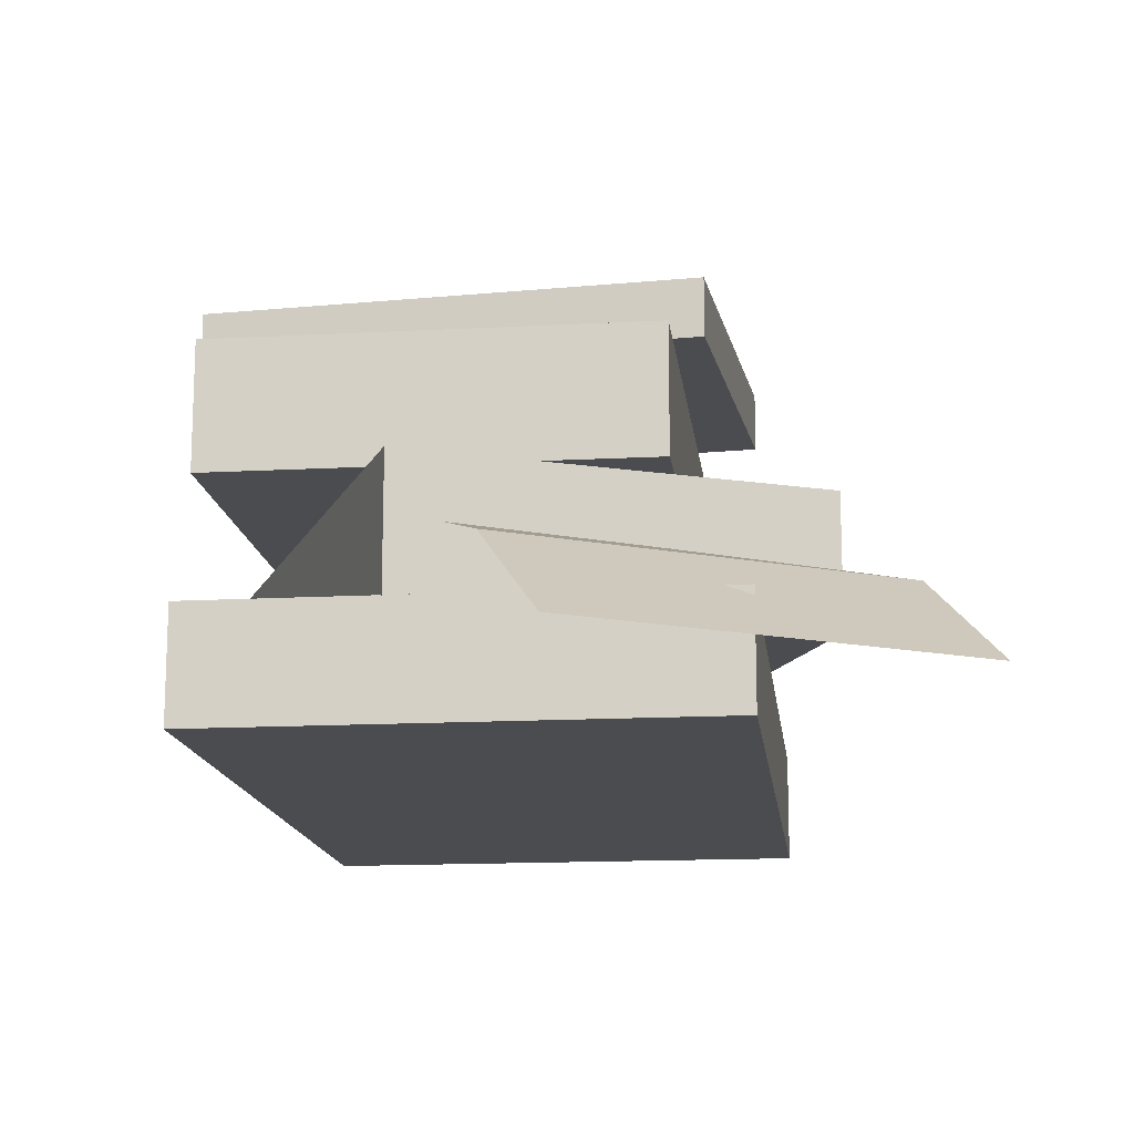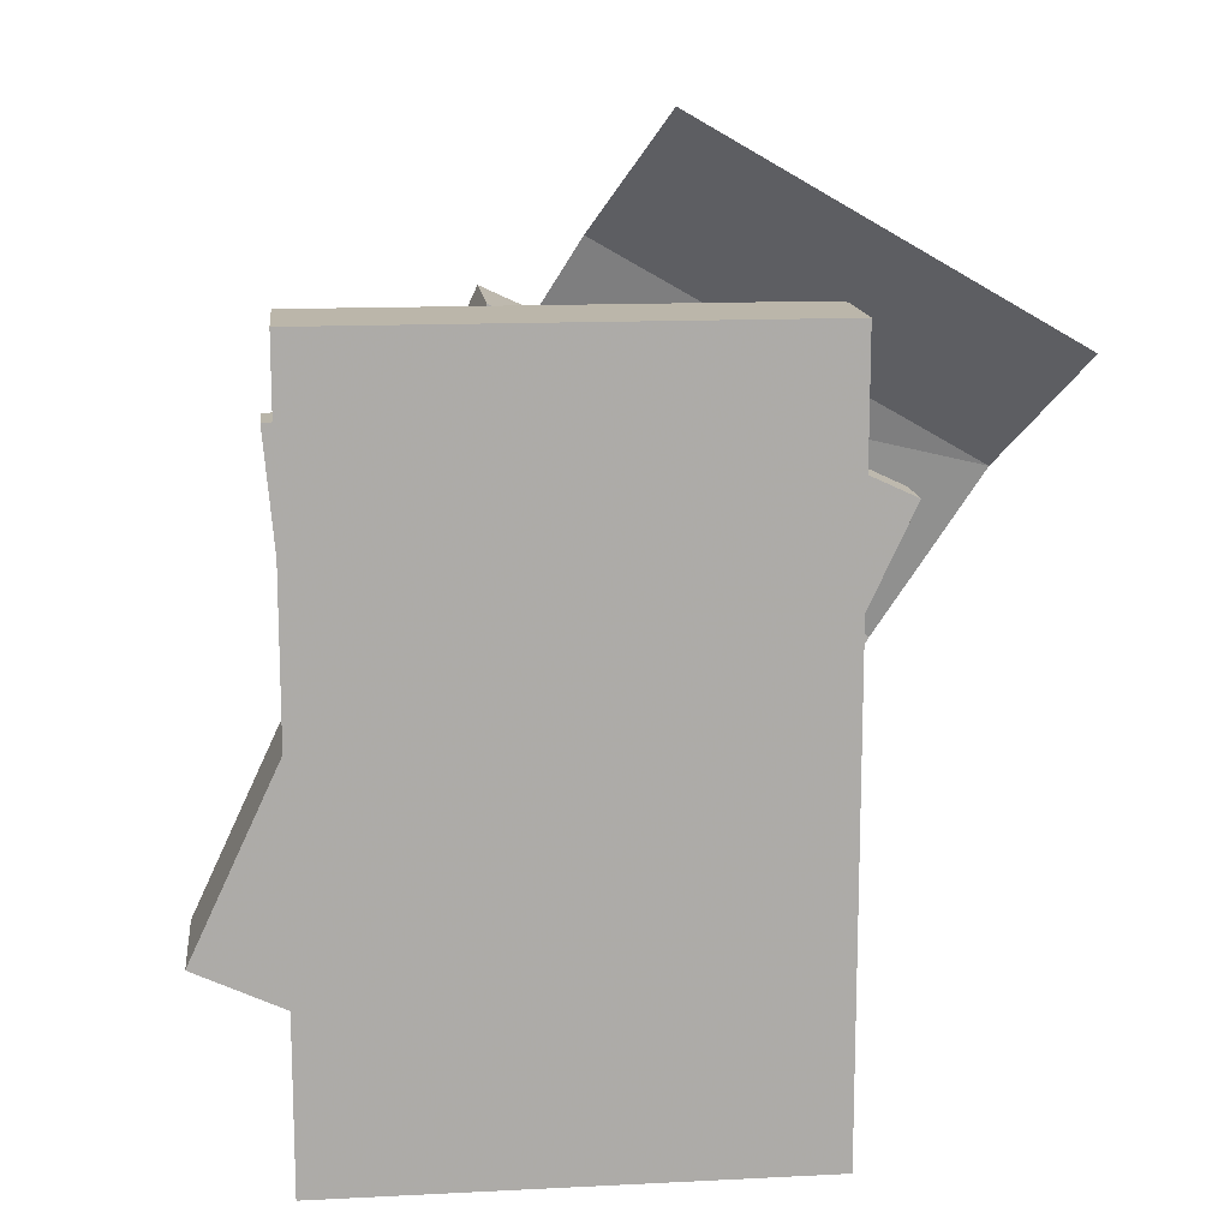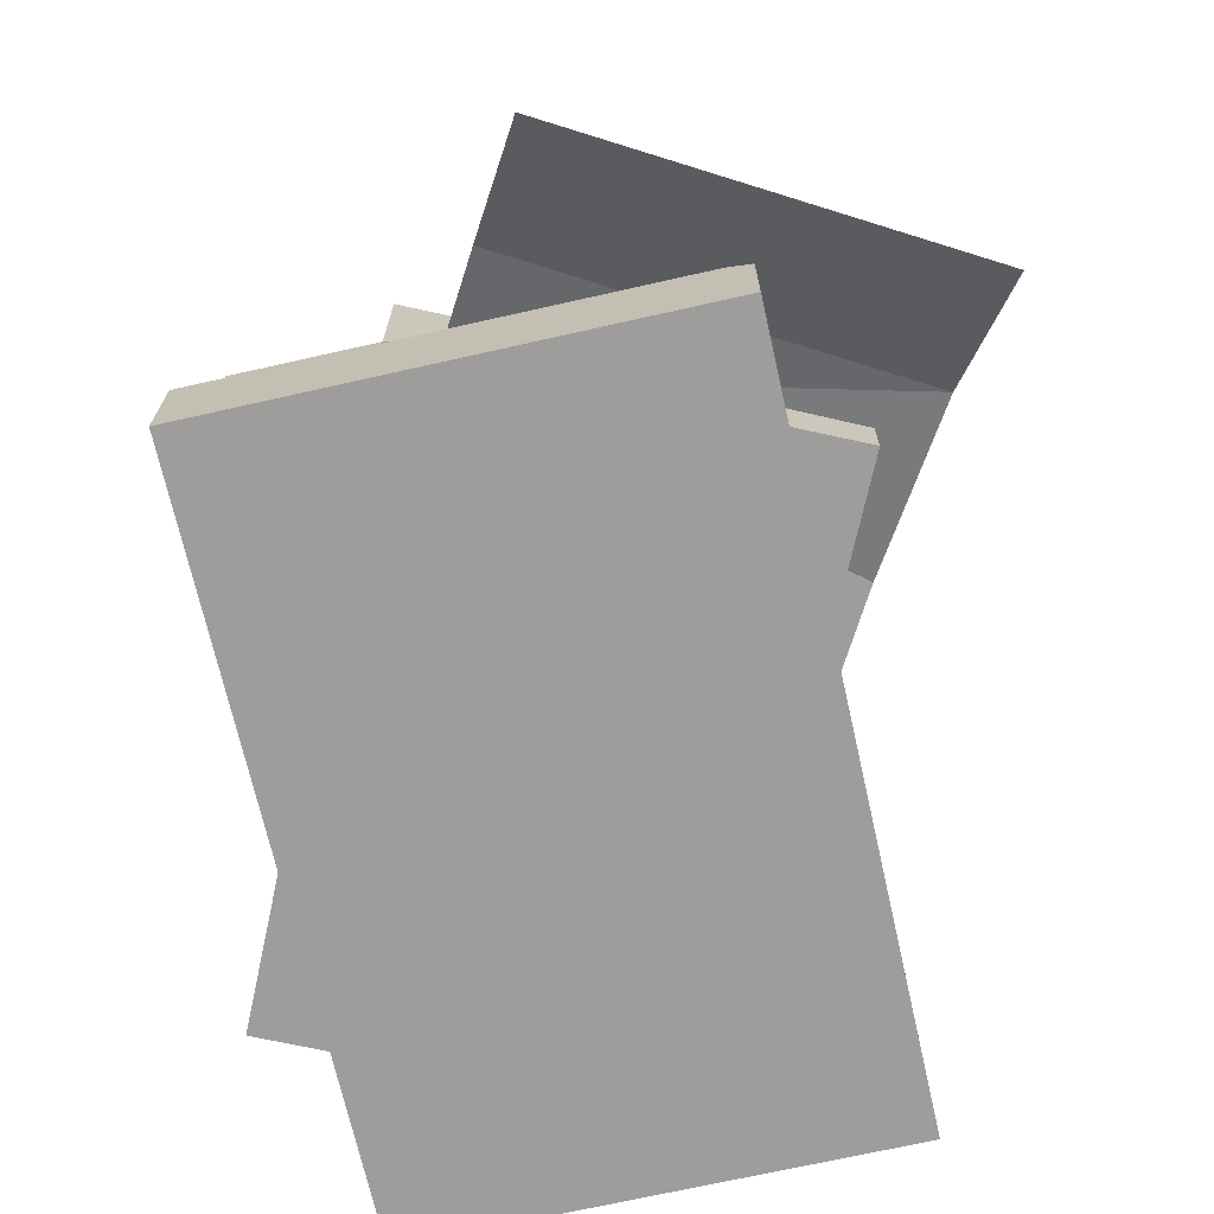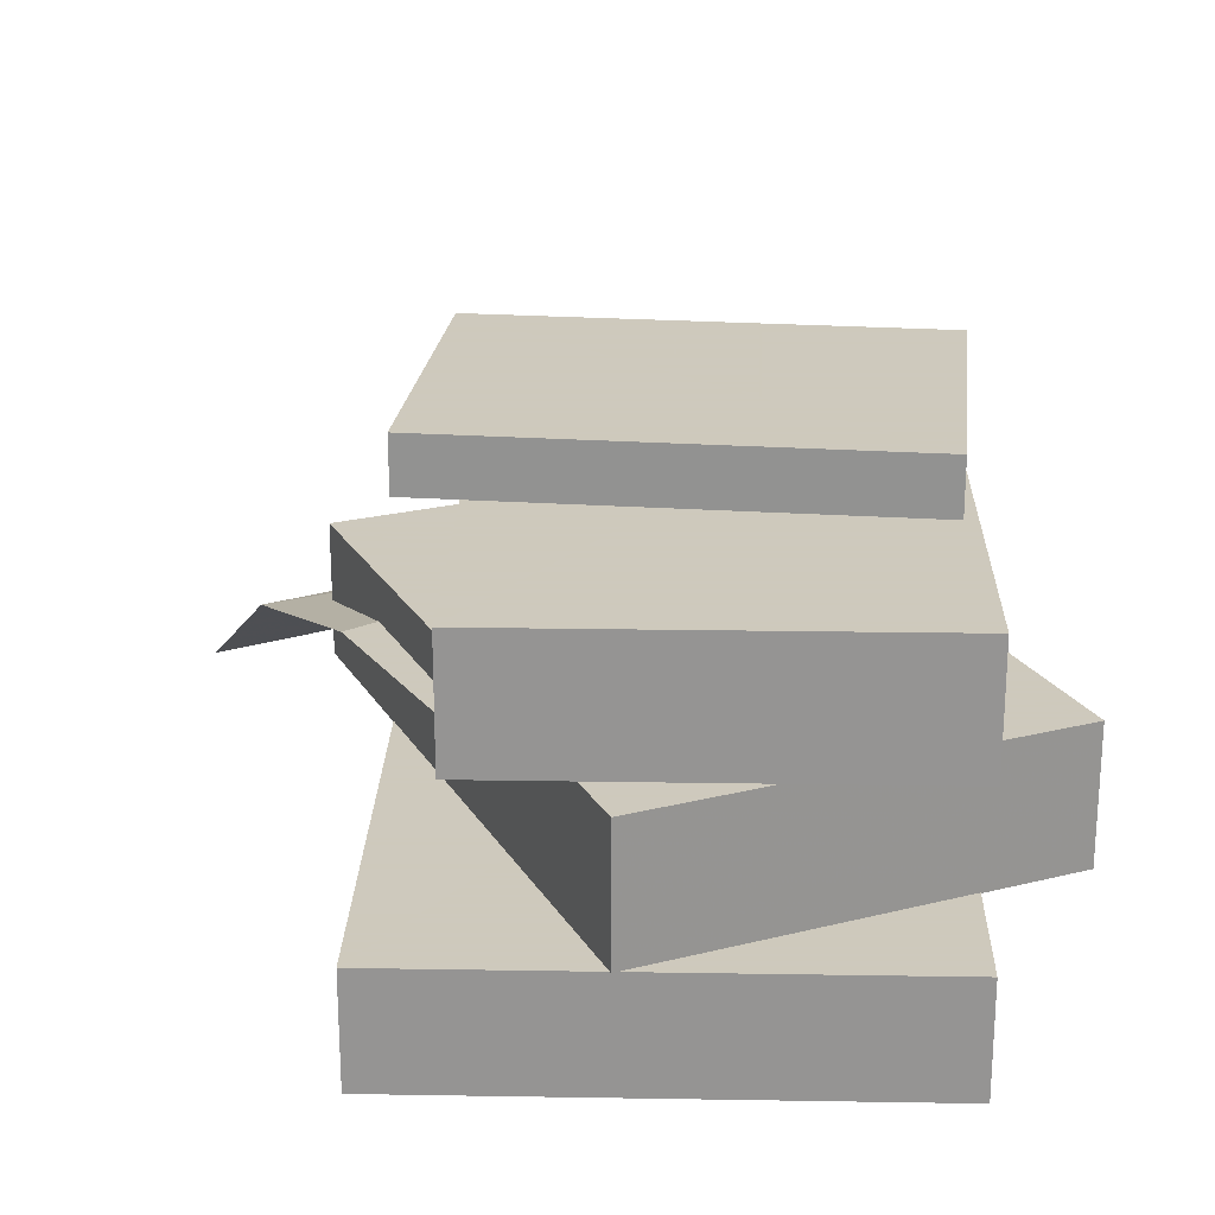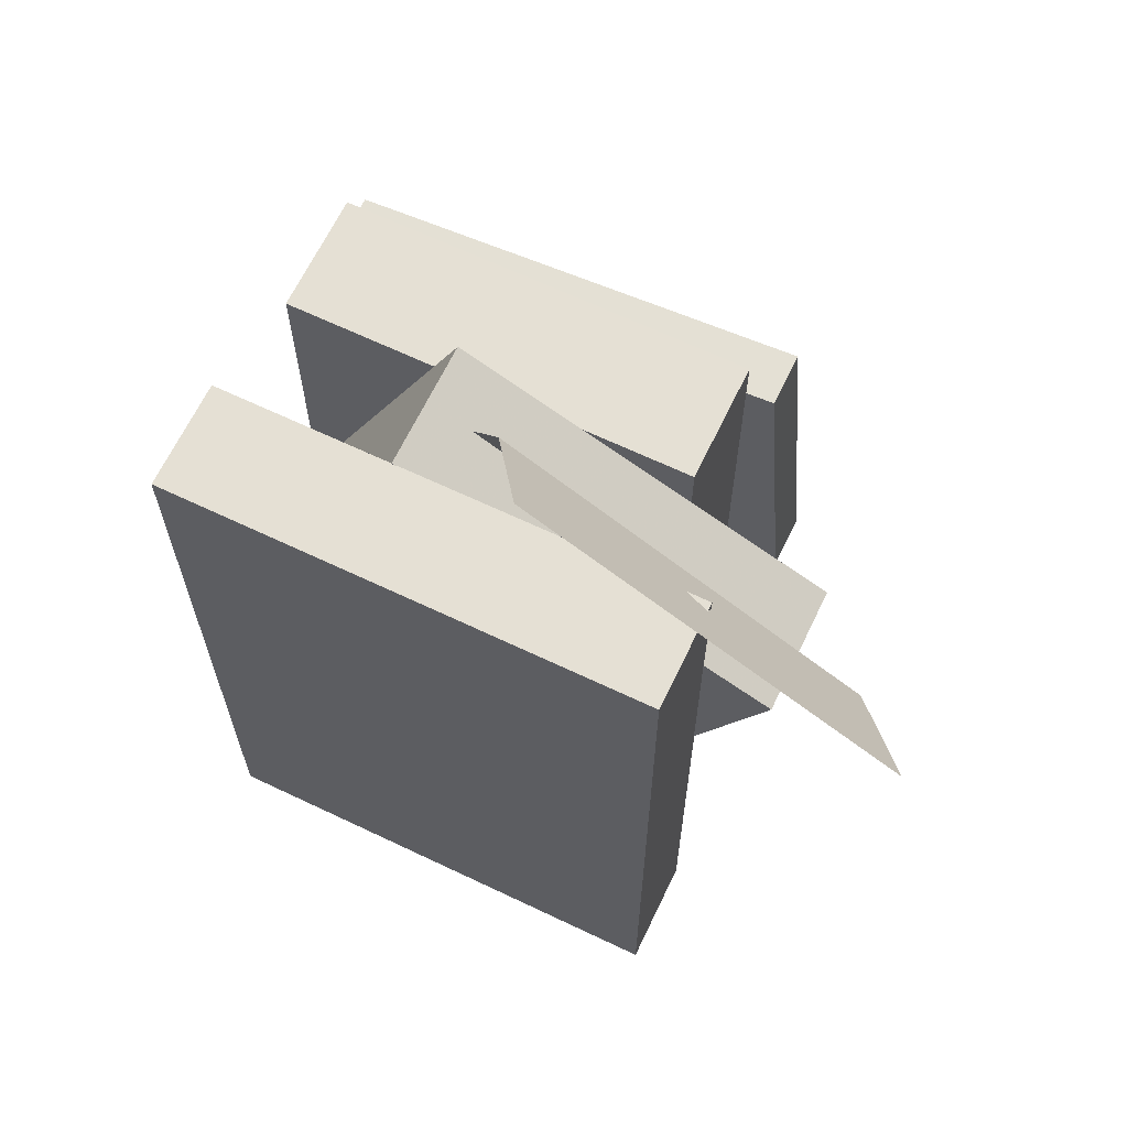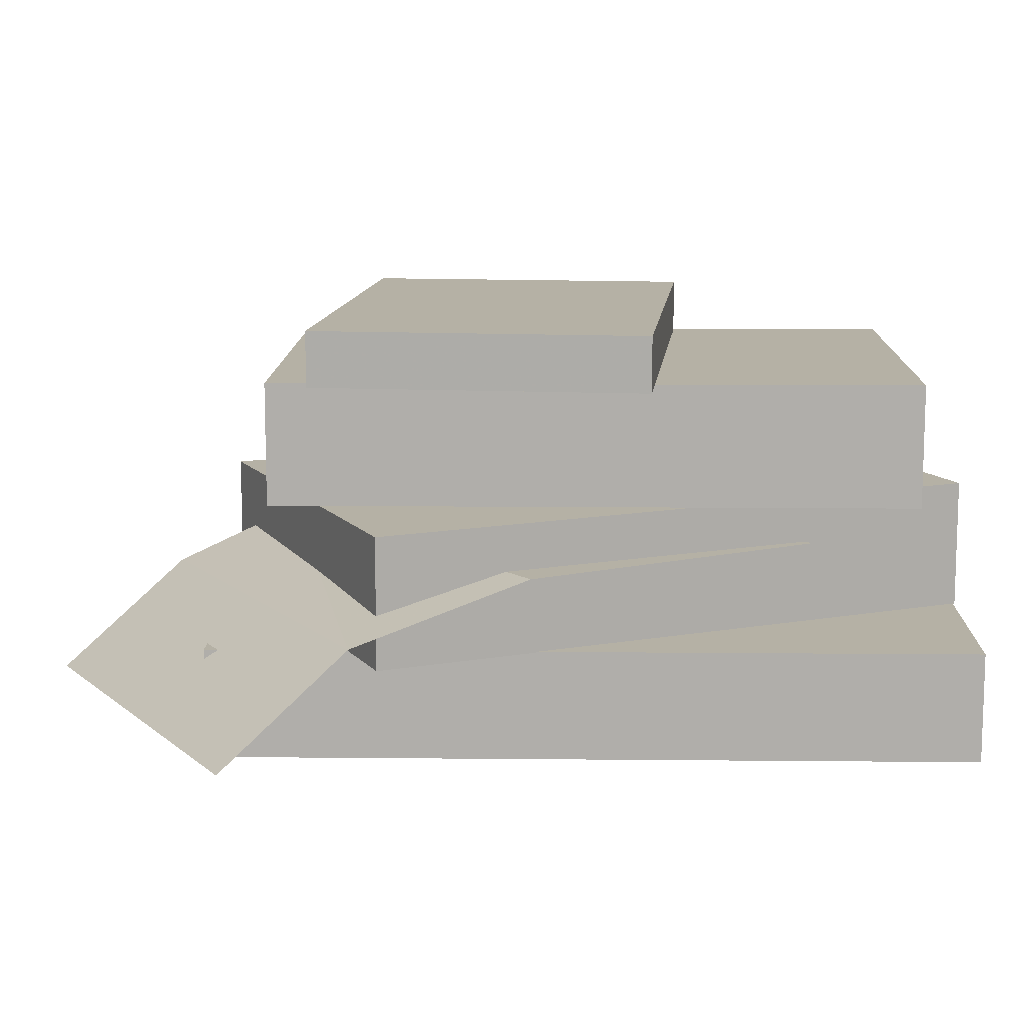
<metadata>
{"format":"obj","ext":"obj","renderer":"f3d","projection":"perspective","resolution":1024,"background":"white","views":[{"elev":-15.0,"azim":6.6,"up":"+Y"},{"elev":13.9,"azim":-6.3,"up":"+Z"},{"elev":-70.6,"azim":12.7,"up":"+Y"},{"elev":22.6,"azim":-178.4,"up":"+Y"},{"elev":65.6,"azim":25.6,"up":"+Z"},{"elev":11.9,"azim":91.3,"up":"+Y"}]}
</metadata>
<code>
v -15.9 -3.545 24.7
v 15.9 -3.545 24.7
v -15.9 3.545 24.7
v 15.9 3.545 24.7
v -15.9 3.545 24.7
v 15.9 -3.545 24.7
v 15.9 -3.545 -24.7
v -15.9 -3.545 -24.7
v -15.9 3.545 -24.7
v 15.9 -3.545 -24.7
v -15.9 3.545 -24.7
v 15.9 3.545 -24.7
v 15.9 3.545 24.7
v 15.9 3.545 -24.7
v -15.9 3.545 24.7
v -15.9 3.545 24.7
v 15.9 3.545 -24.7
v -15.9 3.545 -24.7
v 15.9 -3.545 24.7
v 15.9 3.545 -24.7
v 15.9 3.545 24.7
v 15.9 3.545 -24.7
v 15.9 -3.545 24.7
v 15.9 -3.545 -24.7
v -15.9 -3.545 24.7
v -15.9 -3.545 -24.7
v 15.9 -3.545 24.7
v 15.9 -3.545 24.7
v -15.9 -3.545 -24.7
v 15.9 -3.545 -24.7
v -15.9 3.545 24.7
v -15.9 3.545 -24.7
v -15.9 -3.545 24.7
v -15.9 -3.545 24.7
v -15.9 3.545 -24.7
v -15.9 -3.545 -24.7
v 24.98 6.074 14.68
v 5.762 -0.3933 35.66
v 29.26 -0.3933 22.1
v 5.762 -0.3933 35.66
v 24.98 6.074 14.68
v 1.481 6.074 28.25
v 24.98 6.074 14.68
v -2.759 8.943 20.91
v 1.481 6.074 28.25
v 18.76 8.943 3.912
v -2.759 8.943 20.91
v 24.98 6.074 14.68
v 18.76 8.943 3.912
v -15.31 8.943 -0.8378
v -2.759 8.943 20.91
v 8.188 8.943 -14.41
v -15.31 8.943 -0.8378
v 18.76 8.943 3.912
v -4.142 3.492 24.83
v 20.45 3.492 13.37
v -4.142 11.92 24.83
v 20.45 11.92 13.37
v -4.142 11.92 24.83
v 20.45 3.492 13.37
v 2.638 3.492 -24.83
v -21.95 3.492 -13.37
v -21.95 11.92 -13.37
v 2.638 3.492 -24.83
v -21.95 11.92 -13.37
v 2.638 11.92 -24.83
v 20.45 11.92 13.37
v -21.95 11.92 -13.37
v -4.142 11.92 24.83
v -21.95 11.92 -13.37
v 20.45 11.92 13.37
v 2.638 11.92 -24.83
v 20.45 3.492 13.37
v 2.638 3.492 -24.83
v 20.45 11.92 13.37
v 20.45 11.92 13.37
v 2.638 3.492 -24.83
v 2.638 11.92 -24.83
v -4.142 3.492 24.83
v -21.95 3.492 -13.37
v 20.45 3.492 13.37
v 2.638 3.492 -24.83
v 20.45 3.492 13.37
v -21.95 3.492 -13.37
v -4.142 11.92 24.83
v -21.95 3.492 -13.37
v -4.142 3.492 24.83
v -21.95 3.492 -13.37
v -4.142 11.92 24.83
v -21.95 11.92 -13.37
v -15.94 11.93 21.07
v 11.2 11.93 21.07
v -15.94 19.92 21.07
v 11.2 19.92 21.07
v -15.94 19.92 21.07
v 11.2 11.93 21.07
v 11.2 11.93 -21.07
v -15.94 11.93 -21.07
v -15.94 19.92 -21.07
v 11.2 11.93 -21.07
v -15.94 19.92 -21.07
v 11.2 19.92 -21.07
v 11.2 19.92 -21.07
v -15.94 19.92 21.07
v 11.2 19.92 21.07
v -15.94 19.92 21.07
v 11.2 19.92 -21.07
v -15.94 19.92 -21.07
v 11.2 11.93 21.07
v 11.2 19.92 -21.07
v 11.2 19.92 21.07
v 11.2 19.92 -21.07
v 11.2 11.93 21.07
v 11.2 11.93 -21.07
v -15.94 11.93 -21.07
v 11.2 11.93 21.07
v -15.94 11.93 21.07
v 11.2 11.93 21.07
v -15.94 11.93 -21.07
v 11.2 11.93 -21.07
v -15.94 19.92 21.07
v -15.94 19.92 -21.07
v -15.94 11.93 21.07
v -15.94 11.93 21.07
v -15.94 19.92 -21.07
v -15.94 11.93 -21.07
v -17.02 23.53 15.57
v -15.12 23.53 -6.169
v -17.02 19.93 15.57
v -17.02 19.93 15.57
v -15.12 23.53 -6.169
v -15.12 19.93 -6.169
v 13.04 19.93 18.2
v 14.94 23.53 -3.538
v 13.04 23.53 18.2
v 14.94 23.53 -3.538
v 13.04 19.93 18.2
v 14.94 19.93 -3.538
v 13.04 23.53 18.2
v -15.12 23.53 -6.169
v -17.02 23.53 15.57
v -15.12 23.53 -6.169
v 13.04 23.53 18.2
v 14.94 23.53 -3.538
v -17.02 19.93 15.57
v 13.04 23.53 18.2
v -17.02 23.53 15.57
v 13.04 23.53 18.2
v -17.02 19.93 15.57
v 13.04 19.93 18.2
v 13.04 19.93 18.2
v -15.12 19.93 -6.169
v 14.94 19.93 -3.538
v -15.12 19.93 -6.169
v 13.04 19.93 18.2
v -17.02 19.93 15.57
v -15.12 23.53 -6.169
v 14.94 23.53 -3.538
v -15.12 19.93 -6.169
v 14.94 19.93 -3.538
v -15.12 19.93 -6.169
v 14.94 23.53 -3.538
g UnrealEdObject
f 1 2 3
f 4 5 6
f 7 8 9
f 10 11 12
f 13 14 15
f 16 17 18
f 19 20 21
f 22 23 24
f 25 26 27
f 28 29 30
f 31 32 33
f 34 35 36
f 37 38 39
f 40 41 42
f 43 44 45
f 46 47 48
f 49 50 51
f 52 53 54
f 55 56 57
f 58 59 60
f 61 62 63
f 64 65 66
f 67 68 69
f 70 71 72
f 73 74 75
f 76 77 78
f 79 80 81
f 82 83 84
f 85 86 87
f 88 89 90
f 91 92 93
f 94 95 96
f 97 98 99
f 100 101 102
f 103 104 105
f 106 107 108
f 109 110 111
f 112 113 114
f 115 116 117
f 118 119 120
f 121 122 123
f 124 125 126
f 127 128 129
f 130 131 132
f 133 134 135
f 136 137 138
f 139 140 141
f 142 143 144
f 145 146 147
f 148 149 150
f 151 152 153
f 154 155 156
f 157 158 159
f 160 161 162
g

</code>
